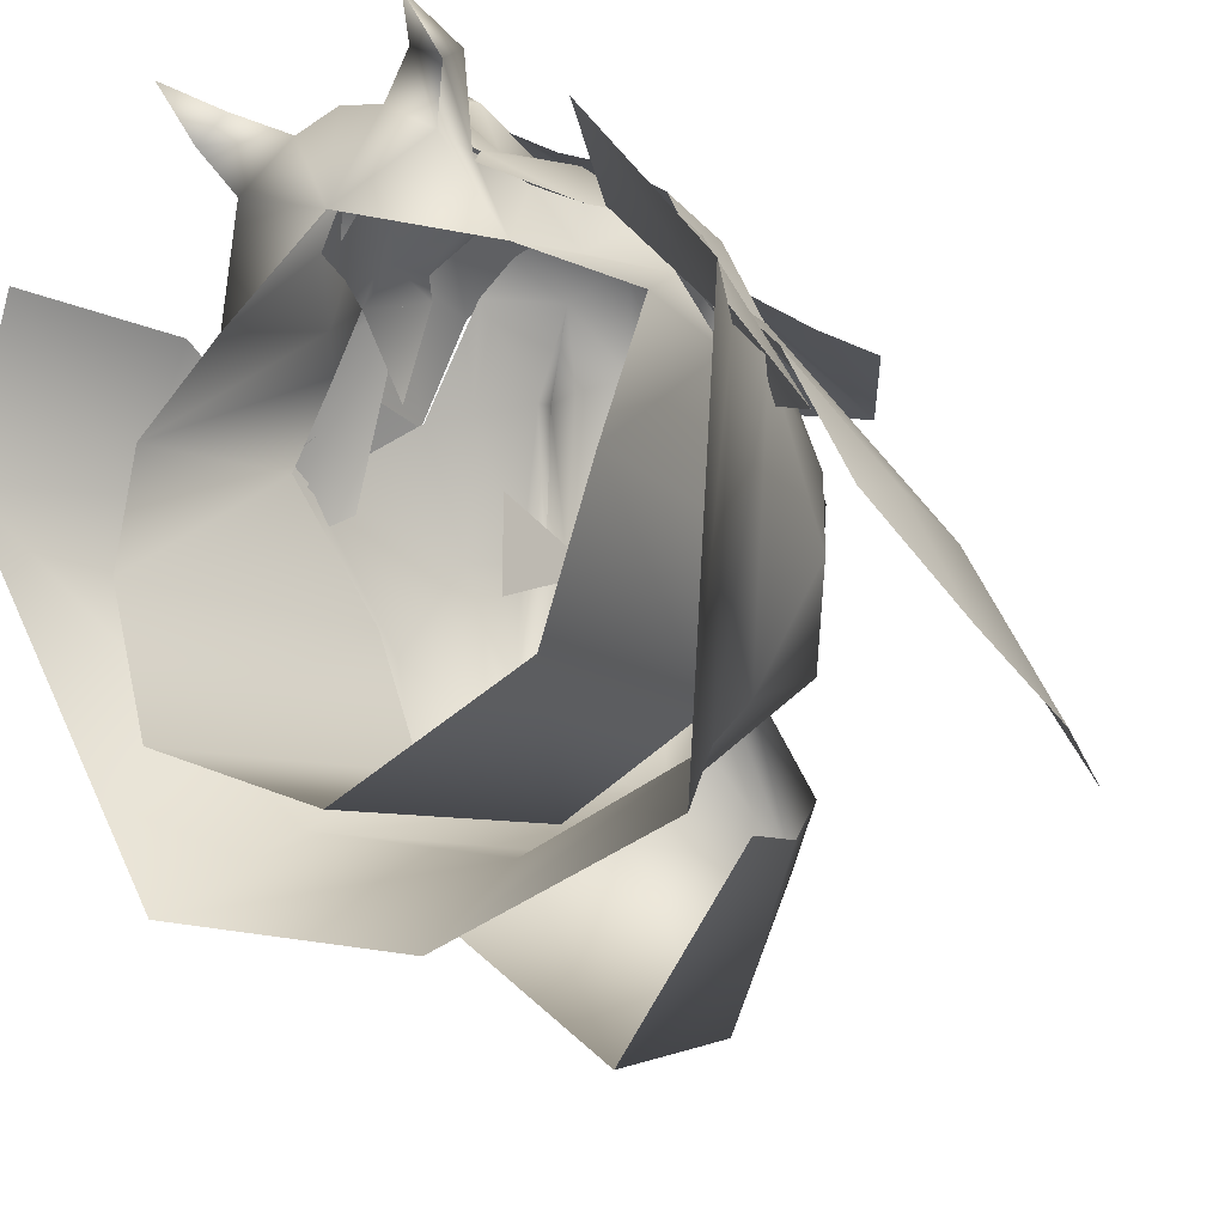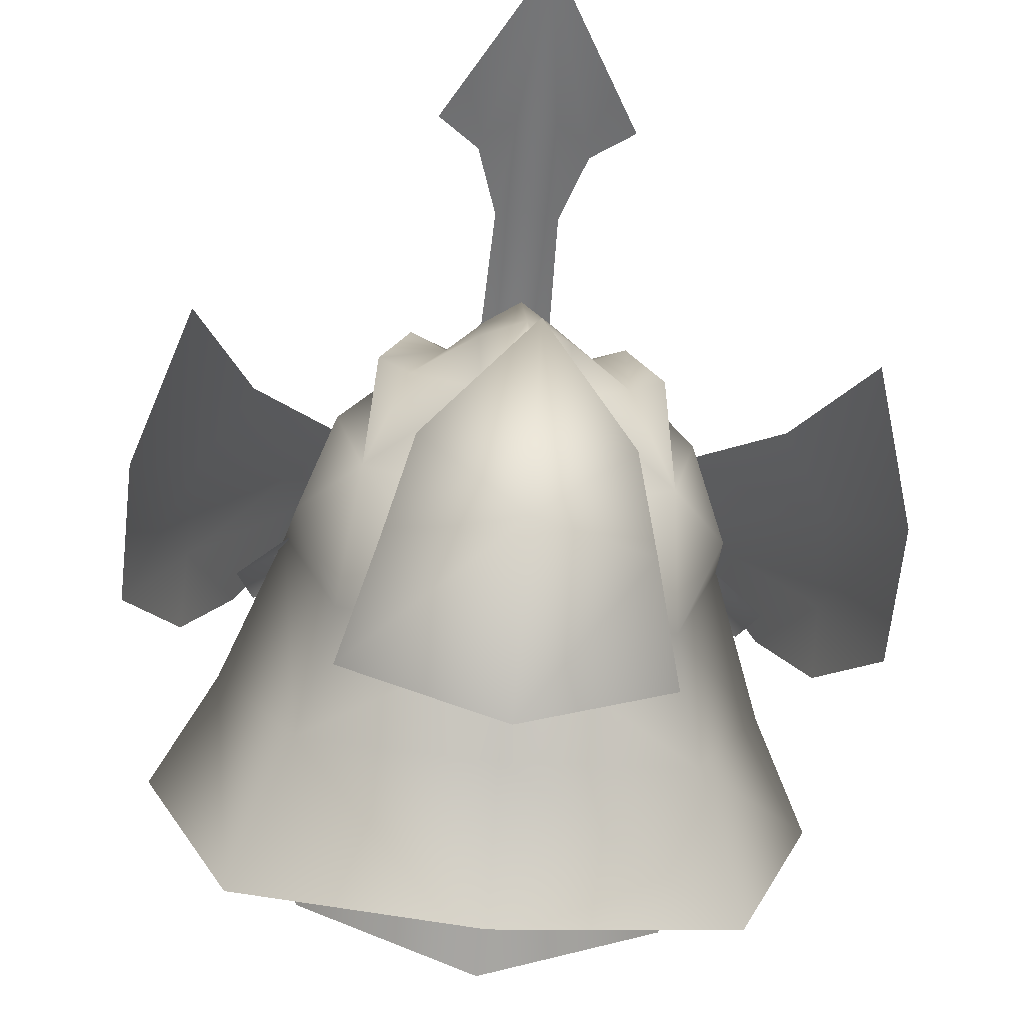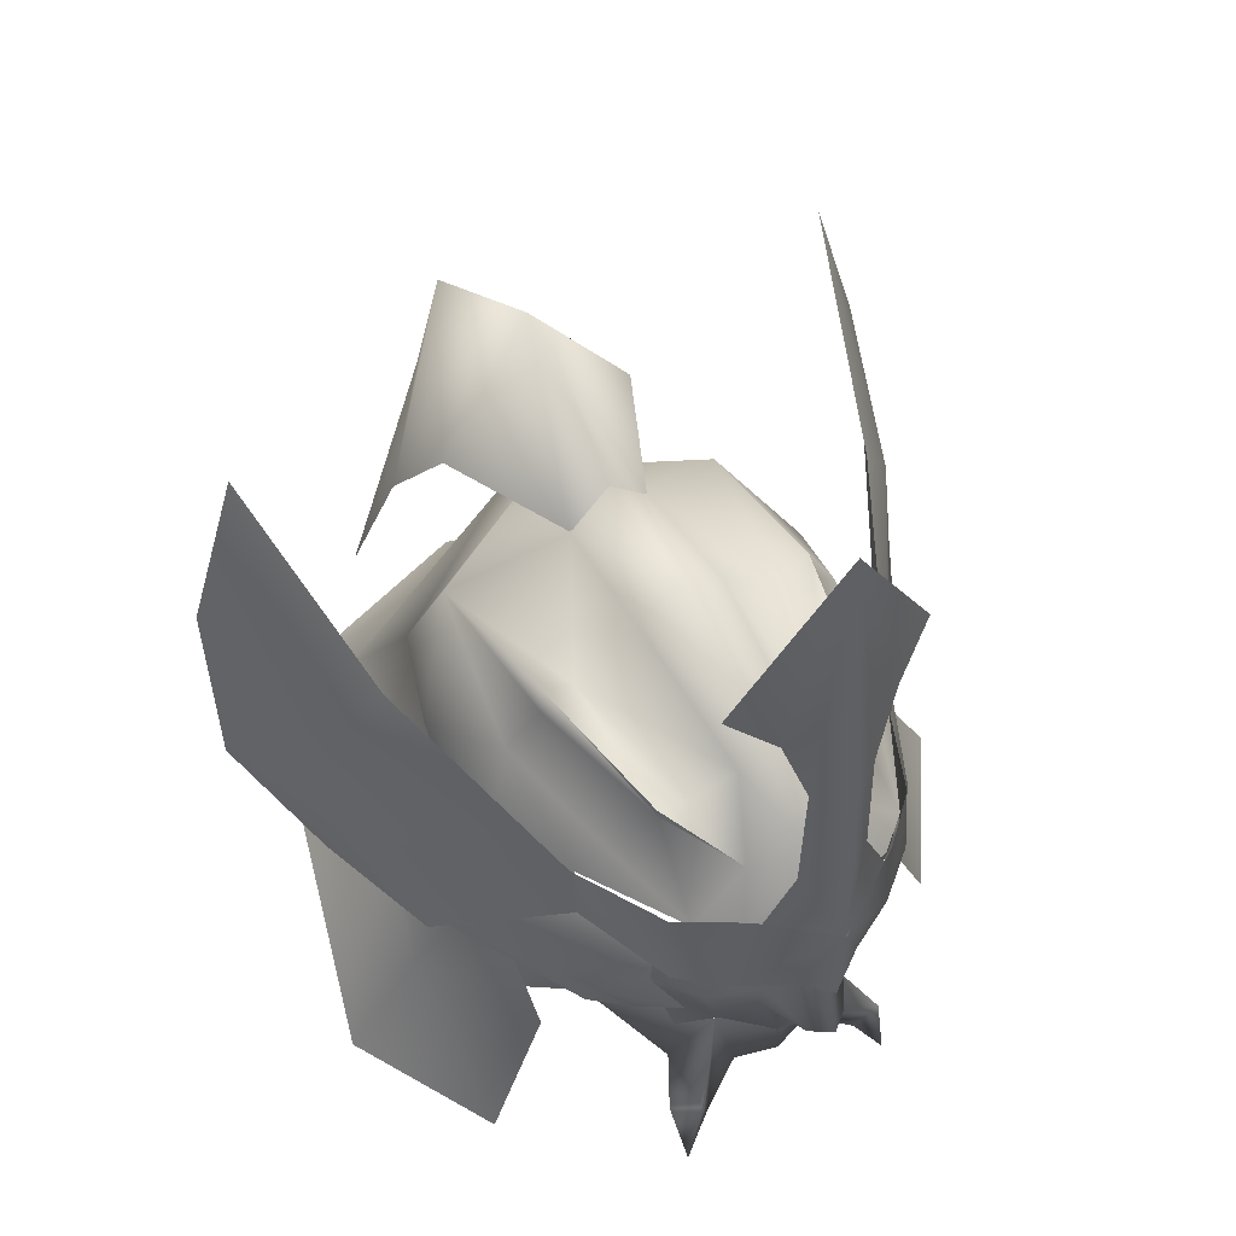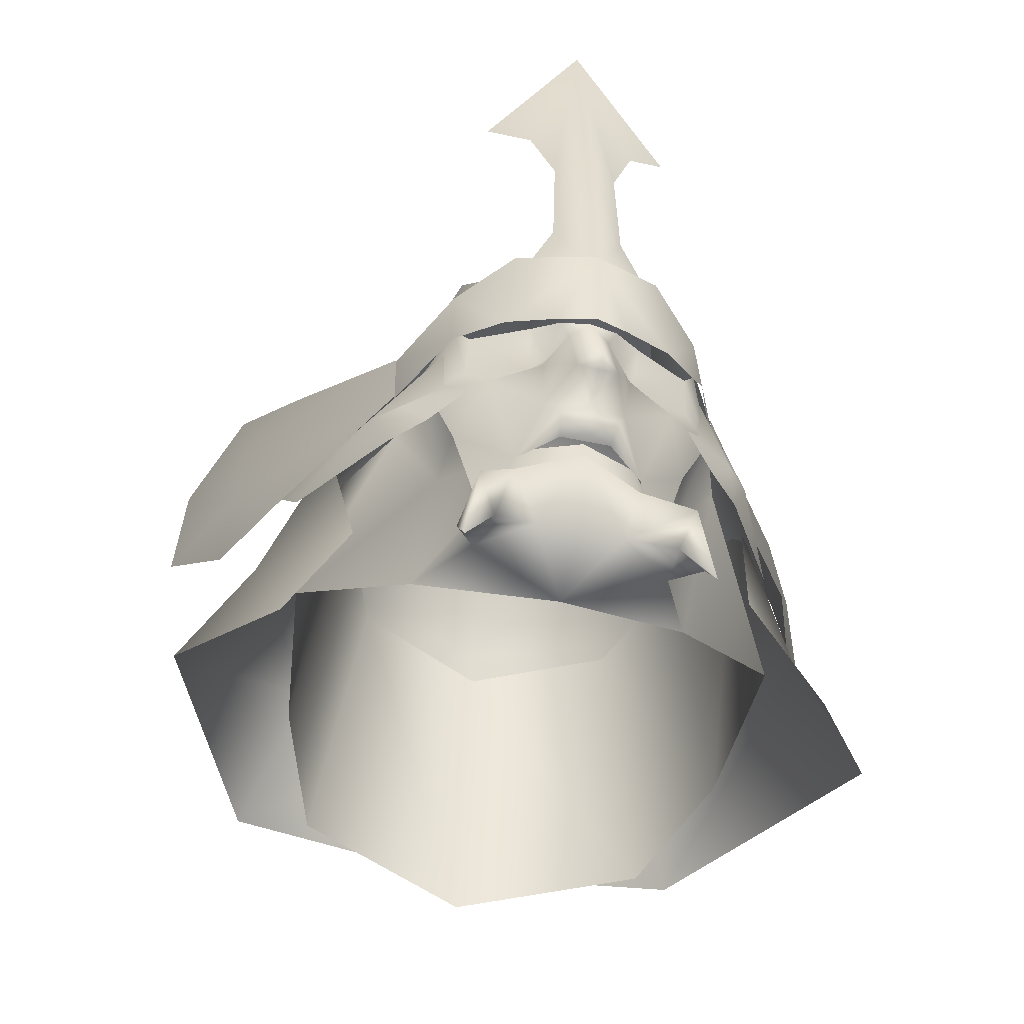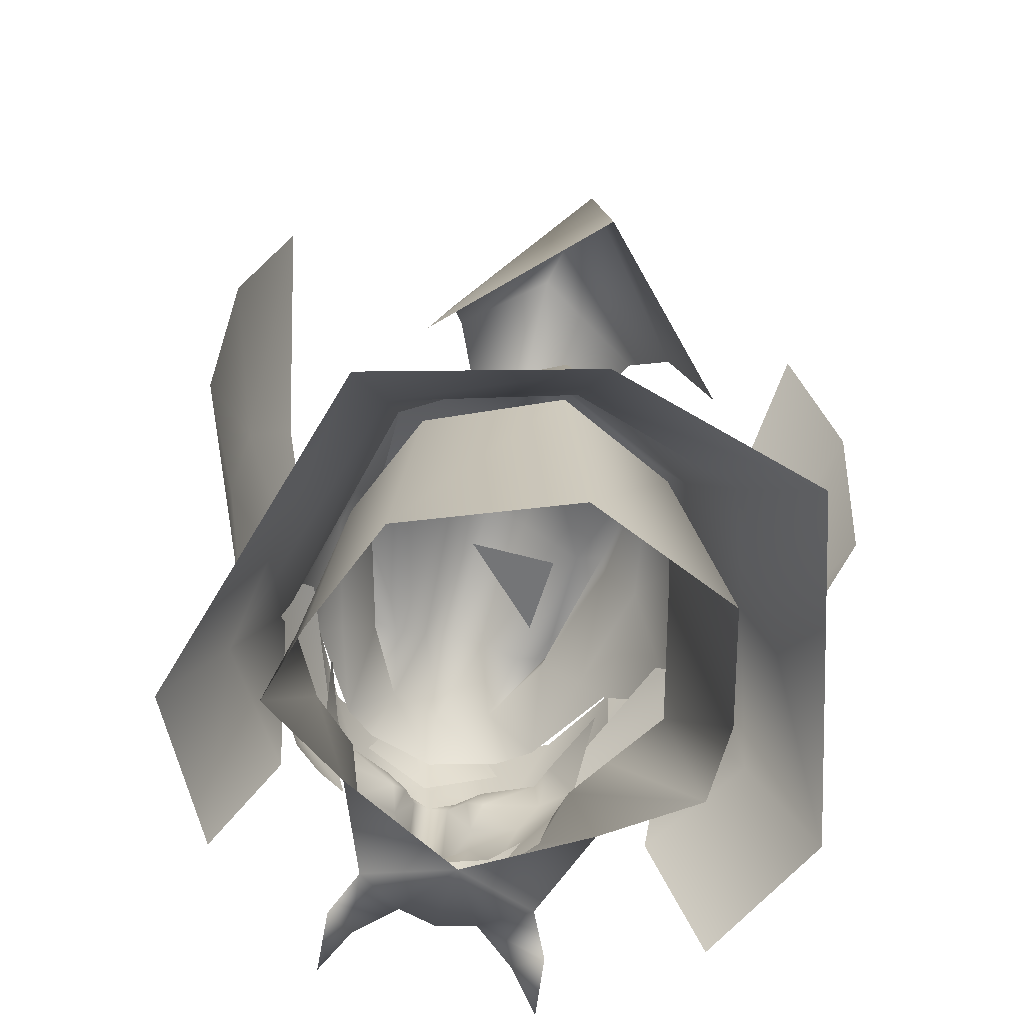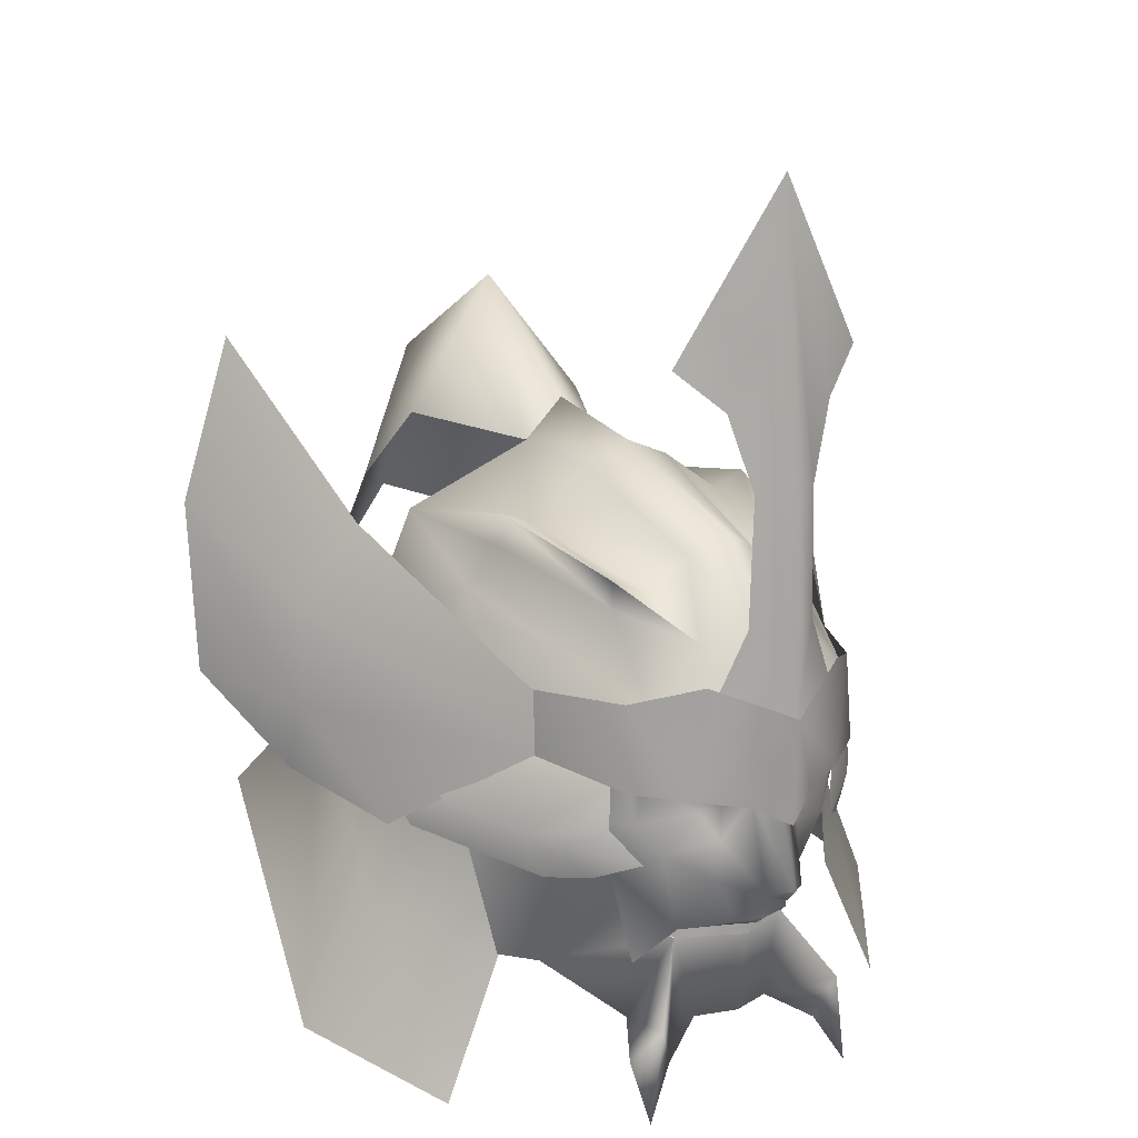
<metadata>
{"format":"obj","ext":"obj","renderer":"f3d","projection":"perspective","resolution":1024,"background":"white","views":[{"elev":-20.9,"azim":33.9,"up":"+Z"},{"elev":-61.0,"azim":174.6,"up":"+Z"},{"elev":52.6,"azim":-32.3,"up":"+Y"},{"elev":-51.4,"azim":-13.2,"up":"+Y"},{"elev":-56.4,"azim":163.7,"up":"+Y"},{"elev":17.5,"azim":-33.7,"up":"+Y"}]}
</metadata>
<code>
g mesh00
v -1.815 41.55 -3.531
v -1.815 41.55 0.09978
v 1.815 41.55 -3.531
f 1 2 3
v 2.486 33.8 7.496
v 5.42 31.72 2.739
v 4.036 34.7 6.299
v -2.486 33.8 7.496
v -2.177 34.68 7.81
v -3.257 34.68 6.454
v 0 36.62 11.61
v 0.8187 36.43 10.94
v 0.7897 39.85 9.916
v 0 33.81 8.759
v 0 34.68 8.61
v 5.025 41.8 7.786
v 5.783 39 6.591
v 6.166 41.79 4.298
v 2.946 47.21 6.038
v 4.414 47.87 6.135
v 5.605 49.27 0.5915
v -1.654 50.57 -3.884
v -5.842 47.96 -5.859
v -4.328 48.71 0.6584
v 6.756 38.11 6.304
v 5.221 38.7 7.144
v 4.399 37.45 8.169
v 0 42.83 11.4
v -1.446 46.63 10.34
v -3.107 42.89 9.816
v -2.475 34.22 7.706
v -4.657 36.7 6.365
v -3.507 32.52 6.269
v 8.823 31.23 -4.718
v 7.023 31 -10.47
v 5.424 42.25 -8.508
v 3.462 29.32 8.649
v 4.126 31.08 9.194
v 1.691 30.42 7.785
v 2.486 33.8 7.496
v 5.42 31.72 2.739
v 3.76 30.34 6.264
v 0 30 4.612
v 1.691 30.42 7.785
v 0 30.45 8.306
v -7.023 31 -10.47
v -5.424 42.25 -8.508
v 0 30.77 -13.69
v 0 42.25 -11.18
v 7.023 31 -10.47
v 5.424 42.25 -8.508
v 4.644 27.34 9.154
v 4.676 29.33 7.822
v 2.486 33.8 7.496
v 3.76 30.34 6.264
v 3.76 30.34 6.264
v 1.691 30.42 7.785
v 3.76 30.34 6.264
v 3.462 29.32 8.649
v 4.676 29.33 7.822
v 4.644 27.34 9.154
v 4.657 36.7 6.365
v 4.842 36.24 4.448
v 5.783 39 6.591
v 6.641 38.73 4.275
v -5.42 31.72 2.739
v -4.842 36.24 4.448
v -9.535 32.7 0.4415
v -2.486 33.8 7.496
v -3.76 30.34 6.264
v -4.126 31.08 9.194
v -4.676 29.33 7.822
v 0 33.81 8.765
v -2.486 33.8 7.496
v -1.691 30.42 7.785
v -1.691 30.42 7.785
v -3.76 30.34 6.264
v -5.42 31.72 2.739
v -1.691 30.42 7.785
v -2.486 33.8 7.496
v -3.462 29.32 8.649
v -4.644 27.34 9.154
v -3.76 30.34 6.264
v -1.691 30.42 7.785
v -4.676 29.33 7.822
v -3.462 29.32 8.649
v -4.644 27.34 9.154
v 0 30.45 8.306
v 1.691 30.42 7.785
v 2.486 33.8 7.496
v -5.783 39 6.591
v -3.694 37.84 8.468
v 0 36.09 11.15
v 0 35.71 9.662
v -0.8187 36.47 10.94
v 4.504 39.02 7.819
v 2.096 39.1 8.508
v 3.694 37.84 8.468
v 2.177 34.68 7.81
v 2.486 33.8 7.496
v 3.257 34.68 6.454
v 4.451 40.82 8.206
v -8.828 40.41 1.525
v -8.254 44.54 -3.393
v -6.417 43.12 -8.109
v 0 46.64 11.44
v -1.317 51.6 10.37
v 4.047 46.56 5.644
v 5.717 45.09 4.972
v 7.04 46.62 0.4198
v -5.306 40.6 7.361
v -7.758 38.45 5.114
v -5.221 38.7 7.144
v -6.756 38.11 6.304
v -4.028 56.18 9.071
v -2.286 54.6 9.954
v 0 62.84 10.08
v 0 51.69 11.19
v -1.391 39.88 10.59
v 0 43.34 11.6
v -3.332 40.25 9.716
v -2.324 45.8 8.615
v -4.414 47.87 6.135
v -4.047 46.56 5.644
v -5.605 49.27 0.5915
v -5.636 47.9 0.5329
v 3.107 42.89 9.816
v 1.446 46.63 10.34
v 8.254 44.54 -3.393
v 5.842 47.96 -5.859
v 5.636 47.9 0.5329
v 1.654 50.57 -3.884
v 0 50.65 -4.844
v 0 52.1 -3.895
v -1.654 50.57 -3.884
v 4.328 48.71 0.6584
v 1.812 50.53 0.6873
v 1.401 48.43 6.58
v -1.401 48.43 6.58
v 0 49.22 7.033
v -1.812 50.53 0.6873
v 0 51.34 0.7018
v 2.324 45.8 8.615
v 0 46.11 9.653
v 1.654 50.57 -3.884
v 0 48.28 -8.778
v 0 50.65 -4.844
v 5.306 40.6 7.361
v 7.758 38.45 5.114
v 7.863 41.59 0.6717
v 7.073 36.71 5.559
v 9.95 37.8 0.8267
v 10.58 39.87 -0.825
v 0 39.15 11.39
v 1.391 39.88 10.59
v 3.332 40.25 9.716
v -9.95 37.8 0.8267
v -7.758 38.45 5.114
v -10.58 39.87 -0.825
v -7.863 41.59 0.6717
v 9.535 32.7 0.4415
v 8.282 38.76 1.249
v 7.21 42.16 -3.308
v -5.424 42.25 -8.508
v -7.023 31 -10.47
v -7.21 42.16 -3.308
v -8.823 31.23 -4.718
v -8.282 38.76 1.249
v -6.641 38.73 4.275
v -5.783 39 6.591
v -3.76 30.34 6.264
v -2.486 33.8 7.496
v -4.036 34.7 6.299
v -4.657 36.7 6.365
v -0.7897 39.85 9.916
v -1.43 39.48 8.917
v -1.773 38.26 9.374
v -2.096 39.1 8.508
v -4.504 39.02 7.819
v 0 34.91 9.85
v 1.154 34.99 9.66
v 1.603 36.4 8.947
v 1.773 38.26 9.374
v 1.43 39.48 8.917
v -1.603 36.4 8.947
v -1.154 34.99 9.66
v 0 34.48 9.284
v -6.166 41.79 4.298
v -5.025 41.8 7.786
v -4.451 40.82 8.206
v -2.213 40.77 9.279
v -1.158 40.49 10.03
v 0 40.23 10.39
v 12.11 55.12 -8.793
v 10.21 48.95 -2.302
v 12.08 46.08 -3.353
v 6.819 43.68 4.54
v 12.4 41.83 -3.045
v 6.766 41.15 4.564
v 10.73 37.89 0.4432
v 12.47 39.08 -3.952
v 14.38 42.36 -7.625
v 14.1 48.8 -8.901
v -10.21 48.95 -2.302
v -12.11 55.12 -8.793
v -12.08 46.08 -3.353
v -14.1 48.8 -8.901
v -12.4 41.83 -3.045
v -14.38 42.36 -7.625
v -12.47 39.08 -3.952
v -10.73 37.89 0.4432
v -6.766 41.15 4.564
v -6.819 43.68 4.54
v -2.969 44.65 9.999
v -5.11 43.83 7.991
v -5.16 40.49 8.304
v -6.861 43.7 4.338
v -6.788 41.12 4.412
v 6.788 41.12 4.412
v 6.861 43.7 4.338
v 5.16 40.49 8.304
v 5.11 43.83 7.991
v 2.969 44.65 9.999
v -5.717 45.09 4.972
v -4.442 43.63 8.523
v -3.04 43.63 9.638
v 0 43.64 10.59
v 3.04 43.63 9.638
v -2.946 47.21 6.038
v 0 52.1 -3.895
v 0 44.45 -11.62
v 6.417 43.12 -8.109
v 7.514 39.06 -10.9
v 8.828 40.41 1.525
v 11.14 34.58 -0.296
v 7.917 32.97 3.695
v 10.36 27.57 3.968
v 5.794 36.8 6.816
v 0 46.64 11.44
v 1.317 51.6 10.37
v 2.286 54.6 9.954
v 4.028 56.18 9.071
v -7.917 32.97 3.695
v -8.828 40.41 1.525
v -11.14 34.58 -0.296
v -6.417 43.12 -8.109
v -7.514 39.06 -10.9
v 0 39.95 -12.84
v -7.073 36.71 5.559
v -5.794 36.8 6.816
v -4.399 37.45 8.169
v -0.9855 34.5 8.886
v 0.9855 34.5 8.886
v 2.475 34.22 7.707
v 1.158 40.49 10.03
v 2.213 40.77 9.279
v 4.657 36.7 6.365
v 3.507 32.52 6.269
v 4.442 43.63 8.523
v 6.833 43.63 4.448
v 8.828 40.41 1.525
v 6.417 43.12 -8.109
v 0 44.45 -11.62
v -7.04 46.62 0.4198
v -6.686 43.63 4.448
v 13.76 29.61 -1.069
v 9.589 34.47 -14.5
v 0 35.42 -16.85
v -9.589 34.47 -14.5
v -13.76 29.61 -1.069
v -10.36 27.57 3.968
v 4.414 47.87 6.135
v 5.605 49.27 0.5915
v -4.414 47.87 6.135
f 4 5 6
f 7 8 9
f 10 11 12
f 13 14 8
f 15 16 17
f 18 19 20
f 21 22 23
f 24 25 26
f 27 28 29
f 30 31 32
f 33 34 35
f 36 37 38
f 38 37 39
f 40 41 42
f 42 41 43
f 42 43 44
f 45 46 47
f 47 46 48
f 47 48 49
f 49 48 50
f 36 51 37
f 37 51 52
f 37 52 53
f 53 52 54
f 5 4 55
f 56 57 58
f 58 57 59
f 58 59 60
f 61 62 63
f 63 62 64
f 65 66 67
f 68 69 70
f 70 69 71
f 72 73 74
f 44 75 42
f 42 75 76
f 42 76 77
f 78 79 80
f 80 79 70
f 80 70 81
f 81 70 71
f 82 83 84
f 84 83 85
f 84 85 86
f 74 87 72
f 72 87 88
f 72 88 89
f 90 31 91
f 11 92 93
f 8 7 13
f 11 10 92
f 92 10 94
f 92 94 93
f 95 96 97
f 14 13 98
f 98 13 99
f 98 99 100
f 16 15 101
f 102 103 104
f 28 105 106
f 107 108 109
f 110 111 112
f 112 111 113
f 114 115 116
f 116 115 106
f 116 106 117
f 117 106 105
f 118 119 120
f 121 122 123
f 123 122 124
f 123 124 125
f 27 126 127
f 128 129 109
f 109 129 130
f 109 130 107
f 131 132 133
f 133 132 134
f 20 135 18
f 18 135 136
f 18 136 137
f 138 139 140
f 140 139 141
f 19 18 142
f 142 18 137
f 142 137 143
f 144 129 145
f 22 21 145
f 145 21 146
f 145 146 144
f 25 24 147
f 147 24 148
f 147 148 149
f 150 151 152
f 118 153 119
f 119 153 154
f 119 154 155
f 156 157 158
f 158 157 110
f 158 110 159
f 61 6 62
f 62 6 5
f 62 5 64
f 64 5 160
f 64 160 161
f 161 160 33
f 161 33 162
f 162 33 35
f 163 164 165
f 165 164 166
f 165 166 167
f 167 166 67
f 167 67 168
f 168 67 66
f 168 66 169
f 170 171 65
f 65 171 172
f 65 172 66
f 66 172 173
f 66 173 169
f 174 175 176
f 176 175 177
f 176 177 91
f 91 177 178
f 91 178 90
f 179 180 93
f 93 180 181
f 93 181 11
f 11 181 182
f 11 182 12
f 12 182 183
f 94 184 93
f 93 184 185
f 93 185 179
f 179 185 186
f 179 186 180
f 187 90 188
f 188 90 178
f 188 178 189
f 189 178 177
f 189 177 190
f 190 177 175
f 190 175 191
f 191 175 174
f 191 174 192
f 193 194 195
f 195 194 196
f 195 196 197
f 197 196 198
f 197 198 199
f 199 200 197
f 197 200 201
f 197 201 195
f 195 201 202
f 195 202 193
f 203 204 205
f 205 204 206
f 205 206 207
f 207 206 208
f 207 208 209
f 209 210 207
f 207 210 211
f 207 211 205
f 205 211 212
f 205 212 203
f 119 213 120
f 120 213 214
f 120 214 215
f 215 214 216
f 215 216 217
f 218 219 220
f 220 219 221
f 220 221 155
f 155 221 222
f 155 222 119
f 125 223 123
f 123 223 224
f 123 224 121
f 121 224 225
f 121 225 143
f 143 225 226
f 143 226 142
f 142 226 227
f 228 138 23
f 23 138 140
f 23 140 21
f 21 140 141
f 21 141 229
f 229 141 144
f 230 231 232
f 232 231 233
f 232 233 234
f 234 233 235
f 234 235 236
f 26 237 24
f 24 237 150
f 24 150 148
f 148 150 152
f 148 152 149
f 28 27 238
f 238 27 127
f 238 127 117
f 117 127 239
f 117 239 116
f 116 239 240
f 116 240 241
f 242 243 244
f 244 243 245
f 244 245 246
f 246 245 230
f 246 230 247
f 247 230 232
f 156 248 157
f 157 248 249
f 157 249 113
f 113 249 250
f 113 250 112
f 184 30 185
f 185 30 251
f 185 251 186
f 186 251 252
f 186 252 180
f 180 252 253
f 180 253 181
f 181 253 97
f 181 97 182
f 182 97 96
f 182 96 183
f 31 30 91
f 91 30 184
f 91 184 176
f 176 184 94
f 176 94 174
f 174 94 10
f 174 10 192
f 192 10 12
f 192 12 254
f 254 12 183
f 254 183 255
f 255 183 96
f 255 96 101
f 101 96 95
f 101 95 16
f 16 95 97
f 16 97 256
f 256 97 253
f 256 253 257
f 107 258 108
f 108 258 259
f 108 259 109
f 109 259 260
f 109 260 128
f 128 260 261
f 128 261 129
f 129 261 262
f 129 262 145
f 145 262 104
f 145 104 22
f 22 104 103
f 22 103 263
f 263 103 102
f 263 102 264
f 236 265 234
f 234 265 266
f 234 266 232
f 232 266 267
f 232 267 247
f 247 267 268
f 247 268 246
f 246 268 269
f 246 269 244
f 244 269 270
f 244 270 242
f 227 258 142
f 142 258 107
f 142 107 271
f 271 107 130
f 271 130 272
f 272 130 129
f 272 129 135
f 135 129 144
f 135 144 136
f 136 144 141
f 136 141 137
f 137 141 139
f 137 139 143
f 143 139 138
f 143 138 121
f 121 138 228
f 121 228 273
f 273 228 23
f 273 23 124
f 124 23 22
f 124 22 125
f 125 22 263
f 125 263 223
f 223 263 264
f 223 264 224
v 0 56.13 -9.236
v -1.629 50.56 -3.977
v 0 51.56 -3.46
v 0 51.56 -3.46
v 1.629 50.56 -3.977
v 0 56.13 -9.236
v 3.981 50.99 -8.783
v 0 51.97 -15.92
v 4.941 47.99 -11.07
v 6.259 43.26 -12.35
v -1.629 50.56 -3.977
v 0 56.13 -9.236
v -3.981 50.99 -8.783
v 0 51.97 -15.92
v -4.941 47.99 -11.07
v 0 45.18 -18.27
v -6.259 43.26 -12.35
f 274 275 276
f 277 278 279
f 279 278 280
f 279 280 281
f 281 280 282
f 281 282 283
f 284 285 286
f 286 285 287
f 286 287 288
f 288 287 289
f 288 289 290
v 0 45.18 -18.27
v 0 51.97 -15.92
v 6.259 43.26 -12.35
f 291 292 293

</code>
